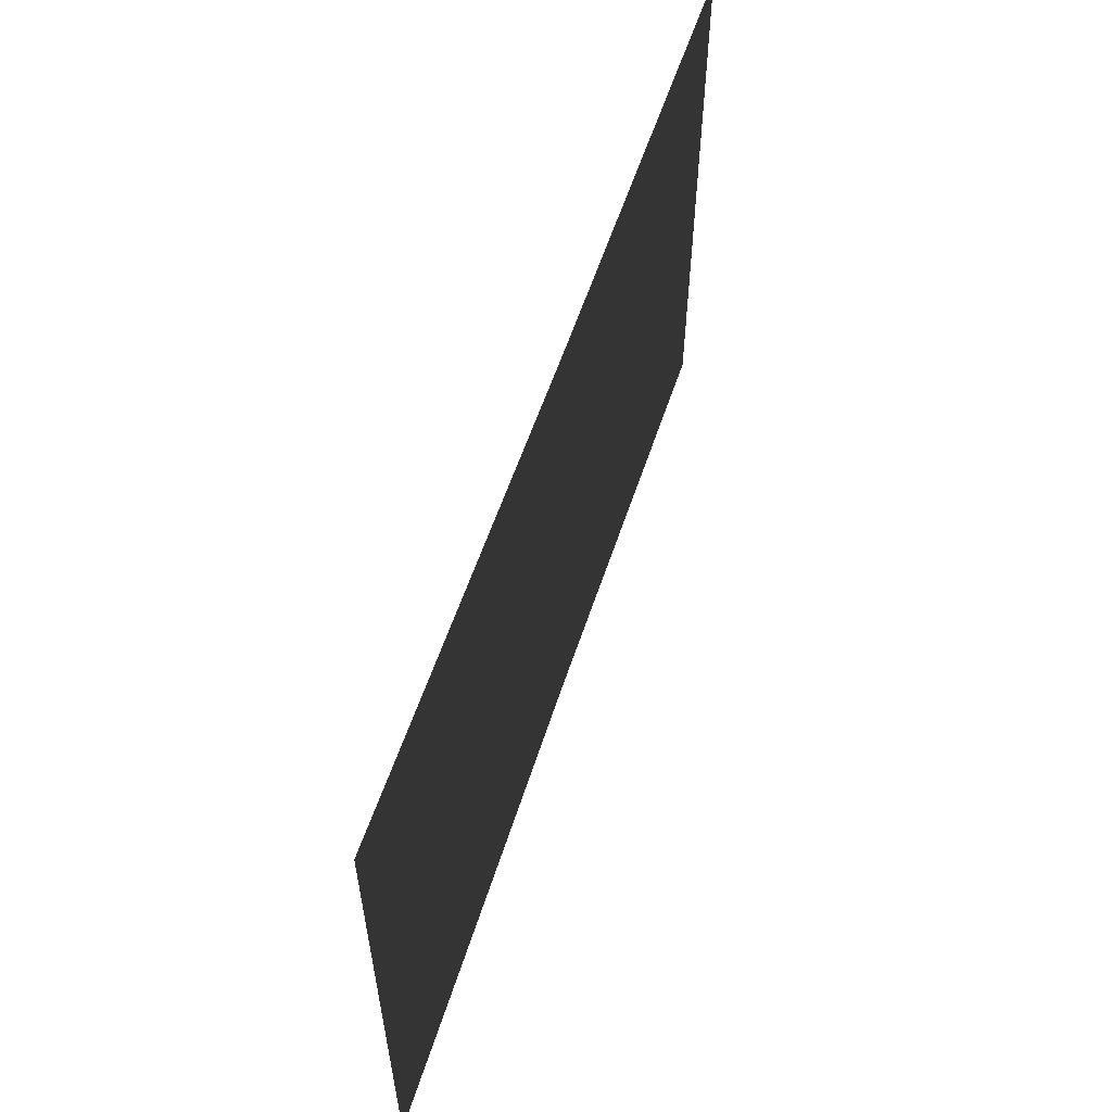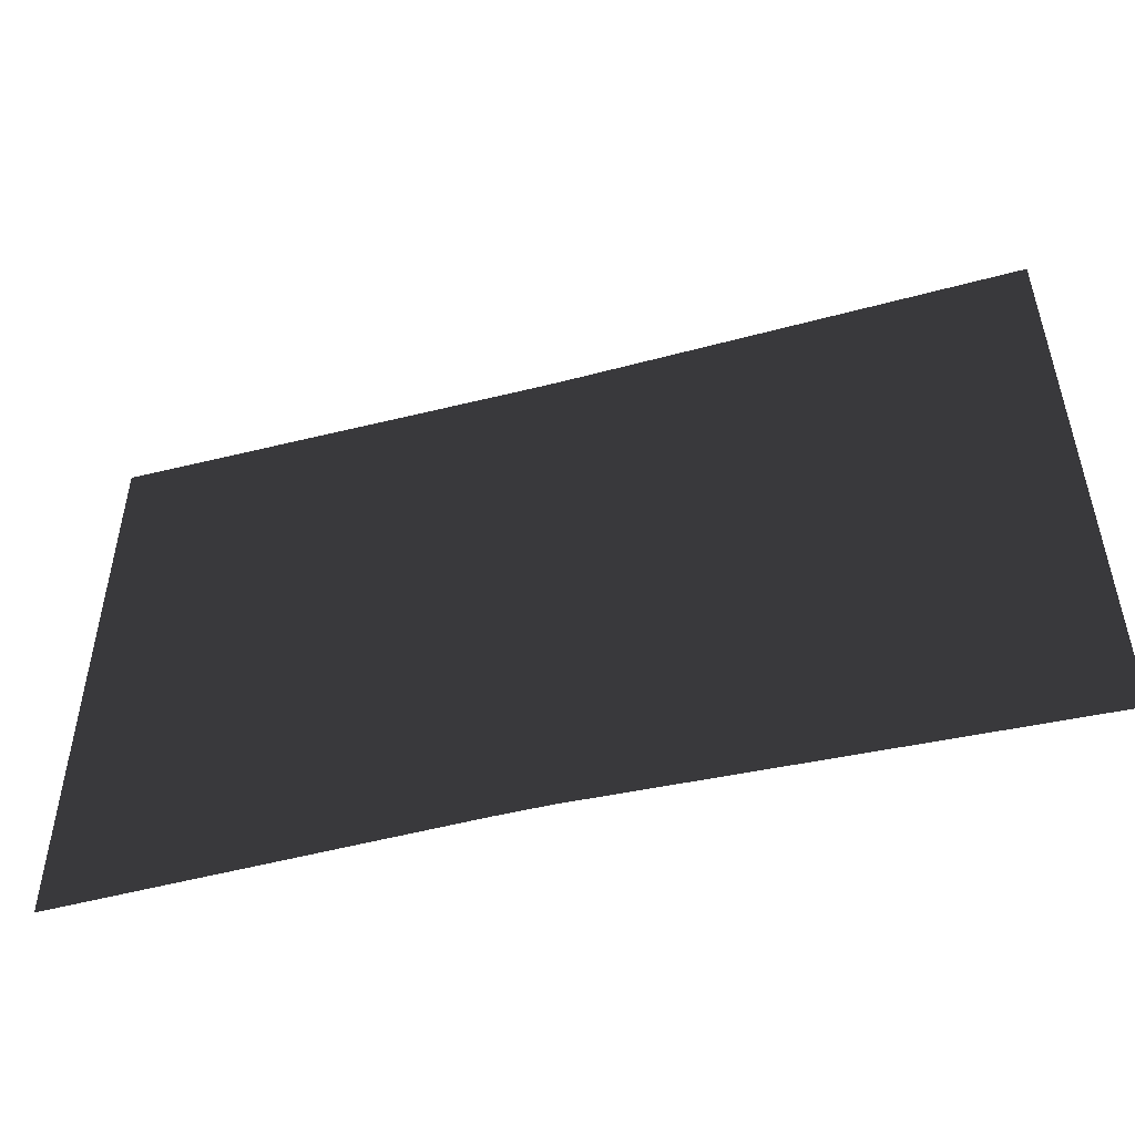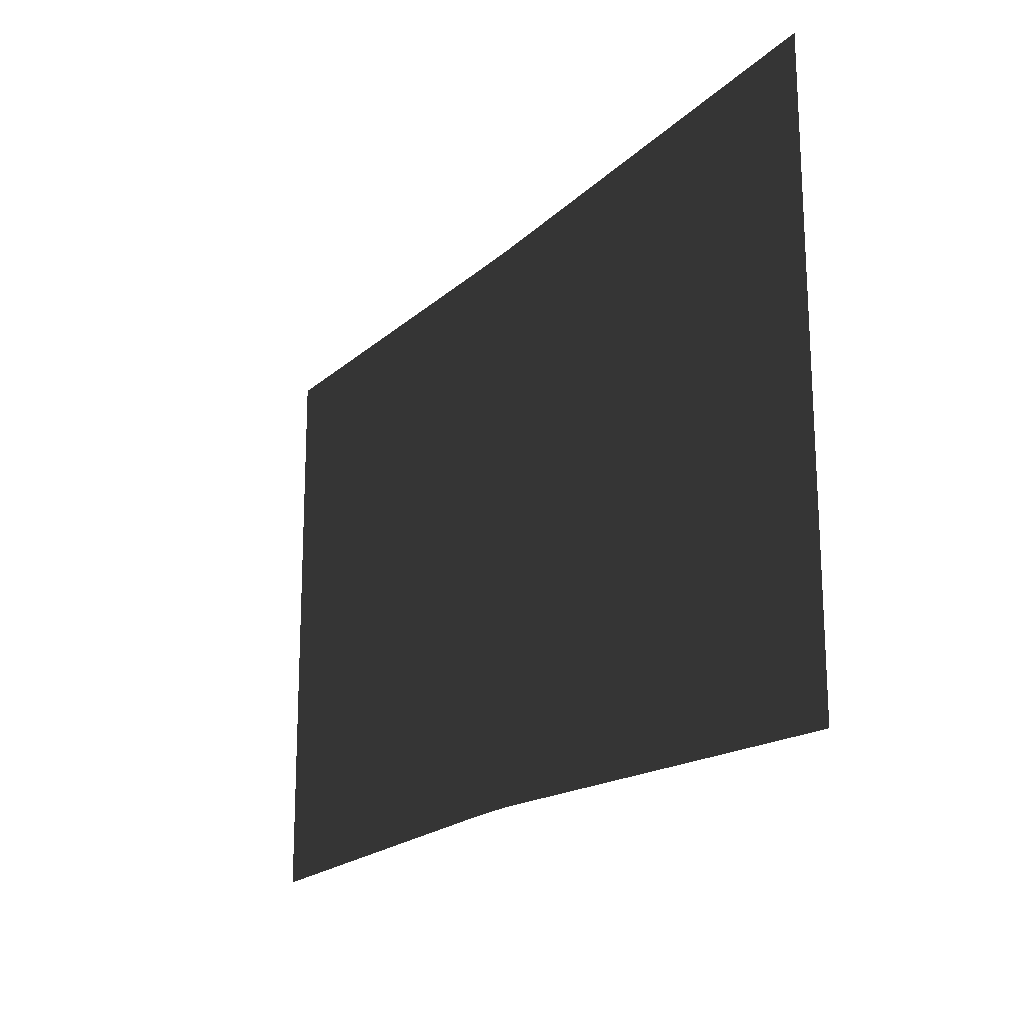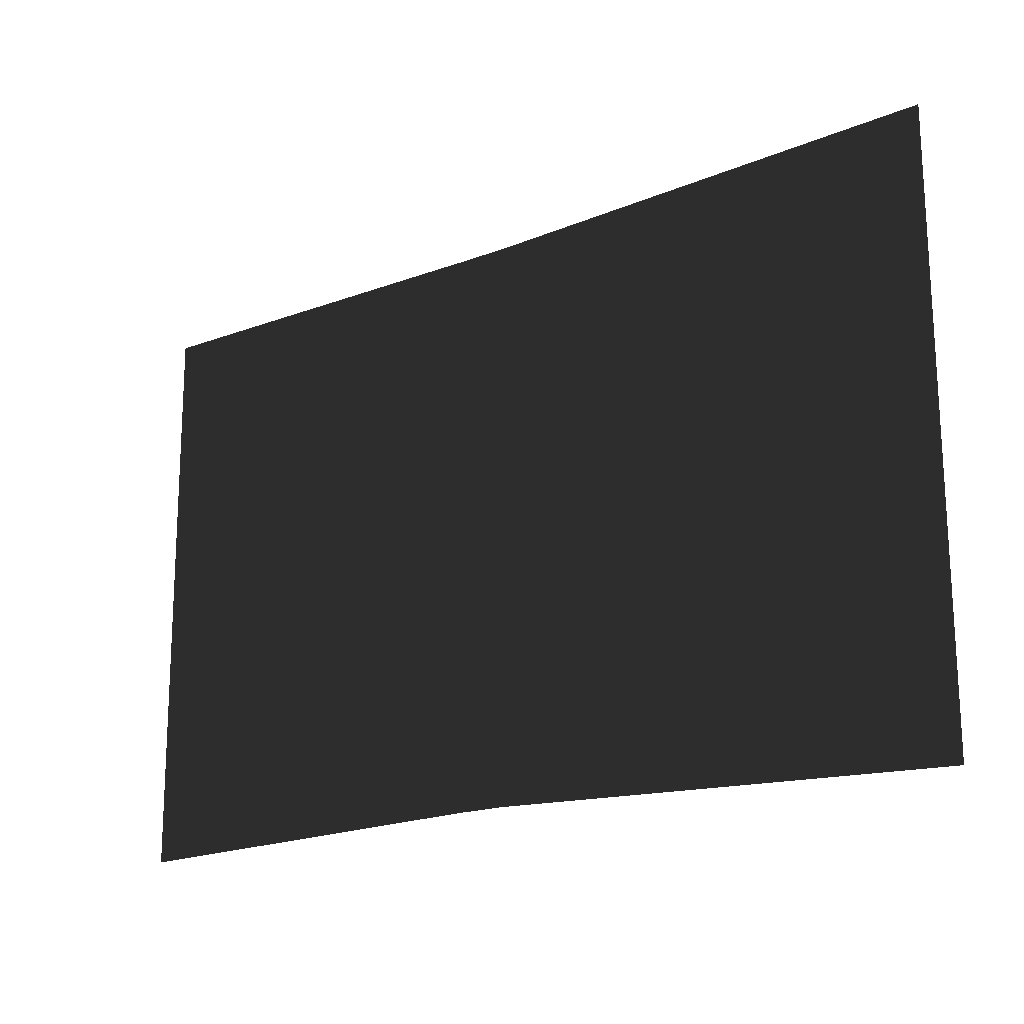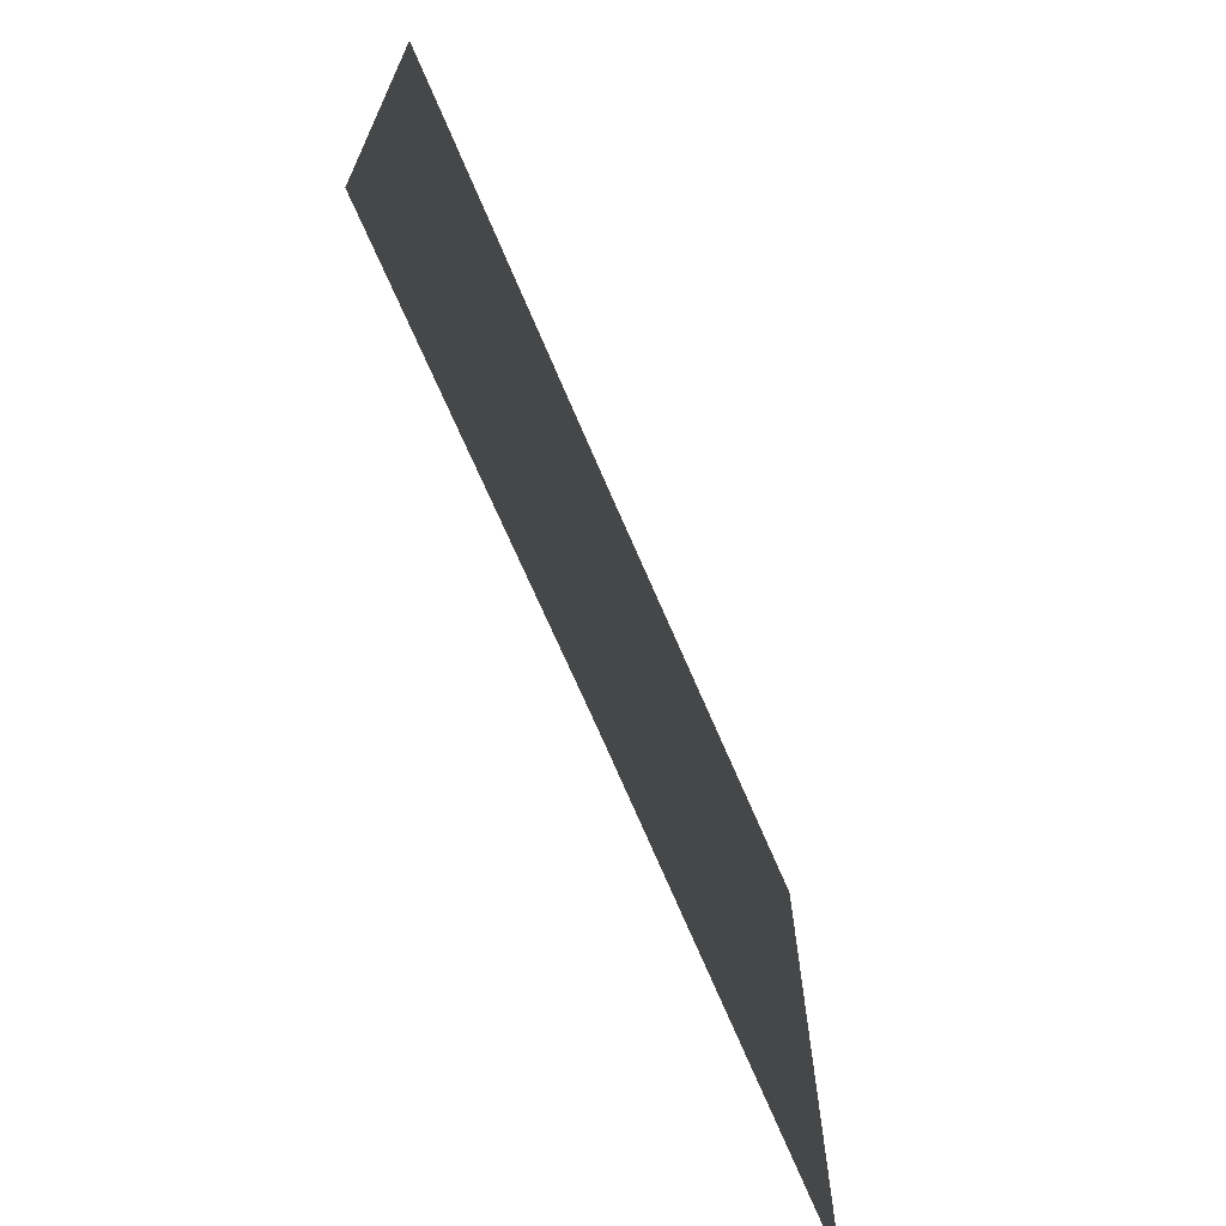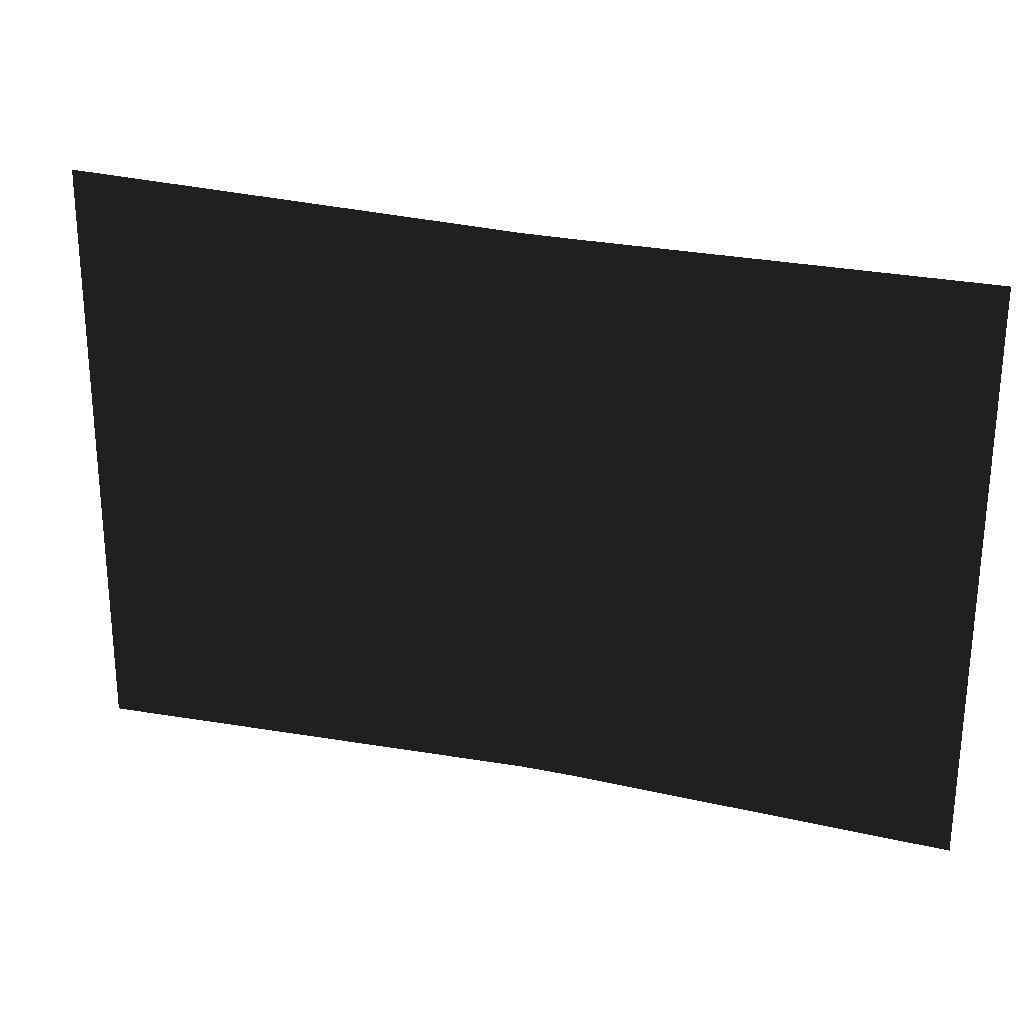
<metadata>
{"format":"obj","ext":"obj","renderer":"f3d","projection":"perspective","resolution":1024,"background":"white","views":[{"elev":59.0,"azim":-71.9,"up":"+Y"},{"elev":-50.3,"azim":-165.1,"up":"+Y"},{"elev":-18.7,"azim":-122.4,"up":"+Y"},{"elev":-18.2,"azim":-144.8,"up":"+Y"},{"elev":-68.5,"azim":112.7,"up":"+Y"},{"elev":25.3,"azim":17.9,"up":"+Y"}]}
</metadata>
<code>
v 7.03 207.8 -9e-06
v 44.19 207.2 -9e-06
v 44.44 -211.2 -9e-06
v 8.115 -210.9 -9e-06
v -330 -221.5 -1e-05
v -328.7 221.5 -1e-05
v 330 204.9 -9e-06
v 328.1 -219.7 -1e-05
g group0
g group1
f 4 1 3
f 1 2 3
g group2
f 8 3 7
f 3 2 7
f 5 1 4
f 6 1 5

</code>
